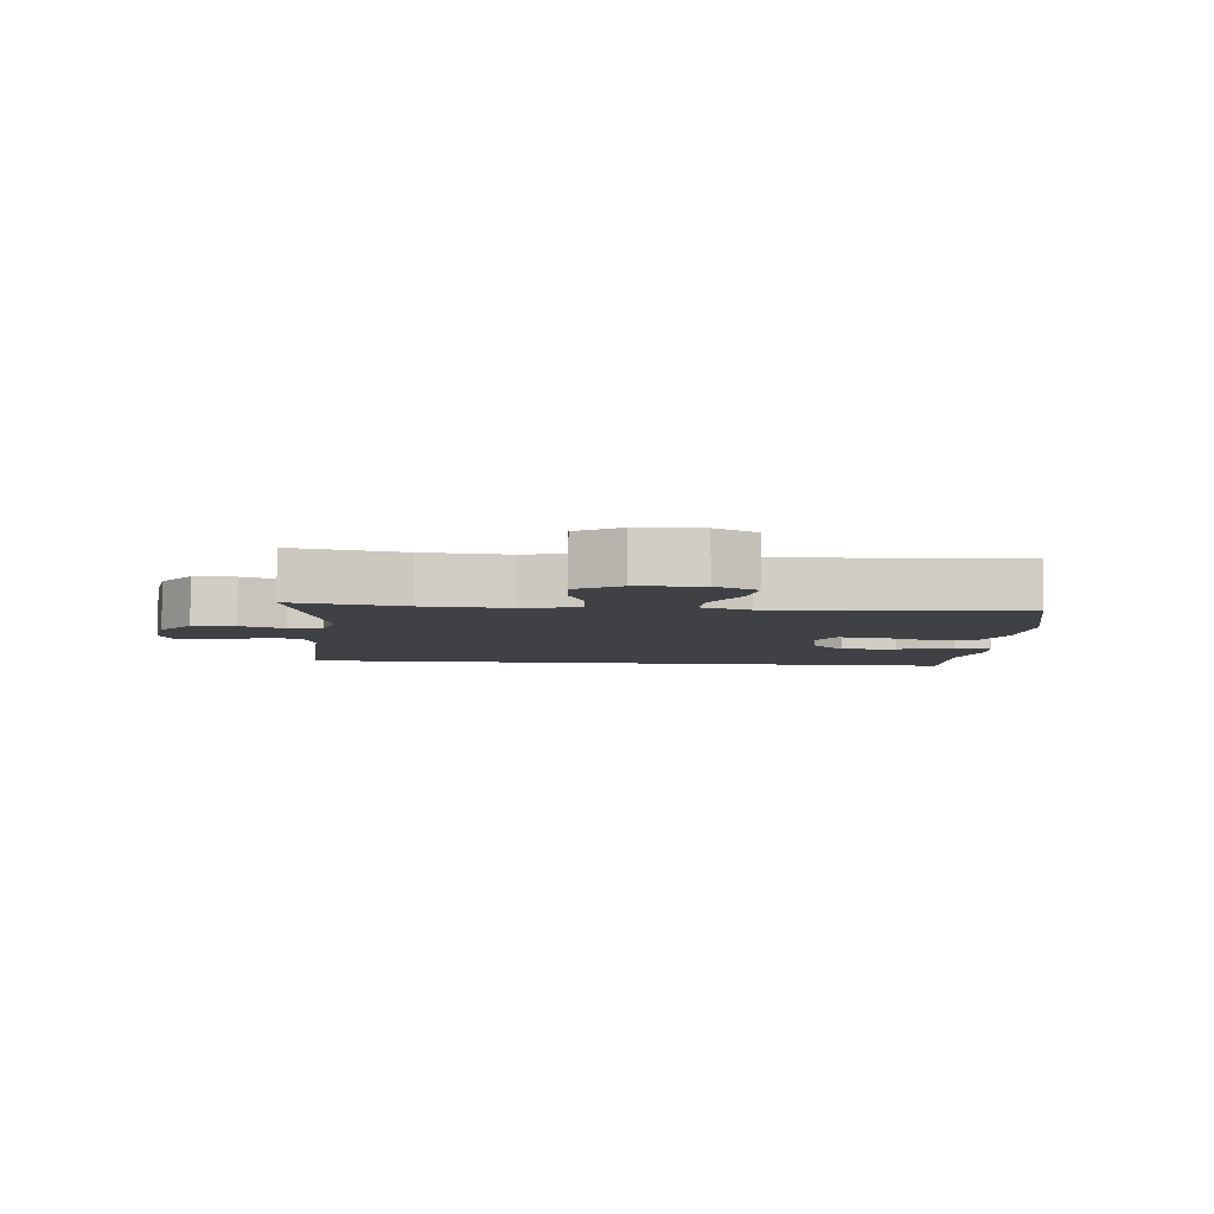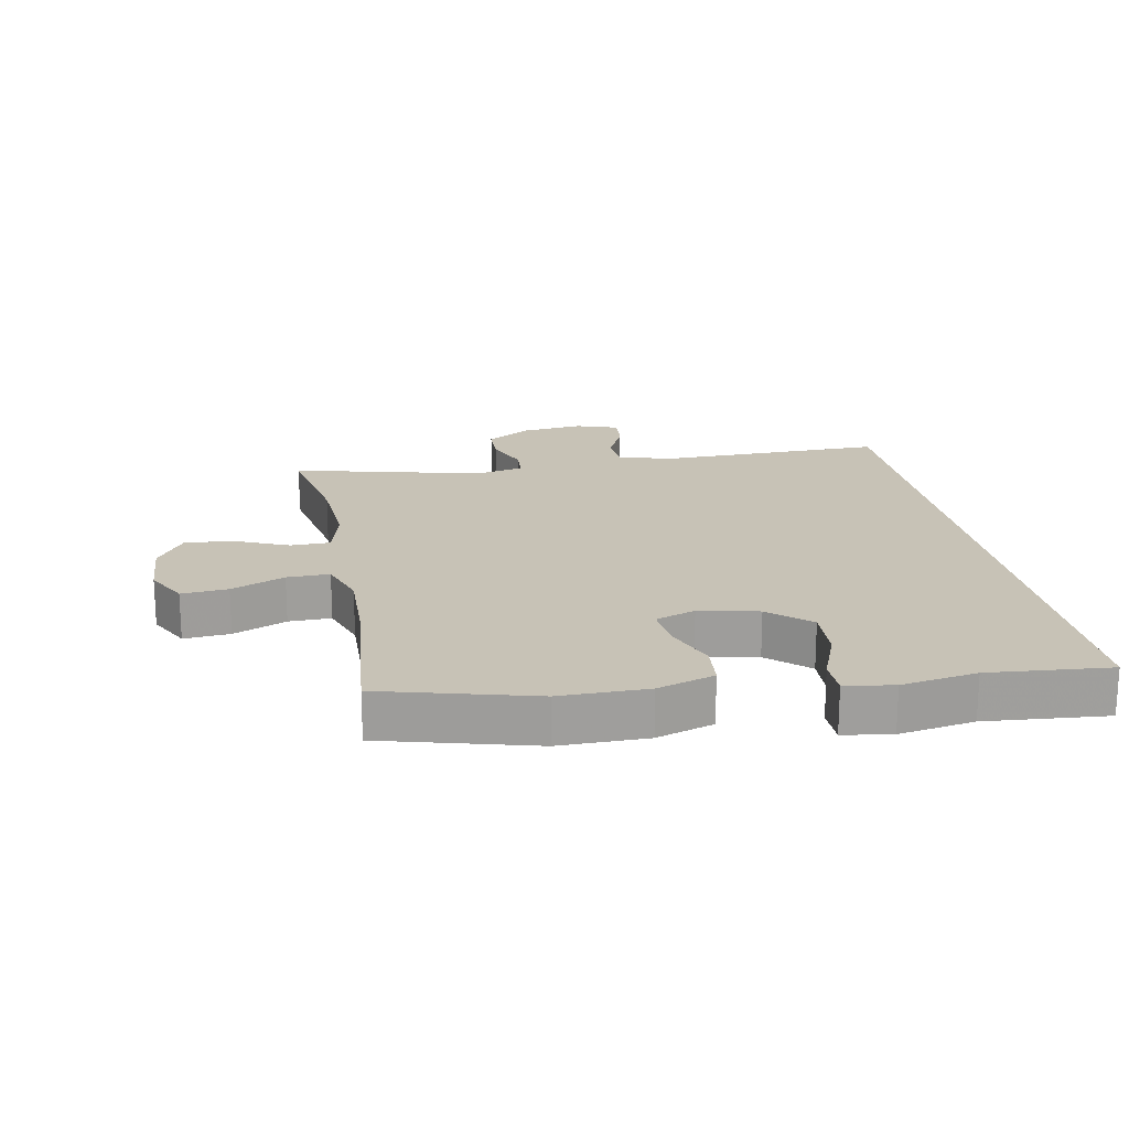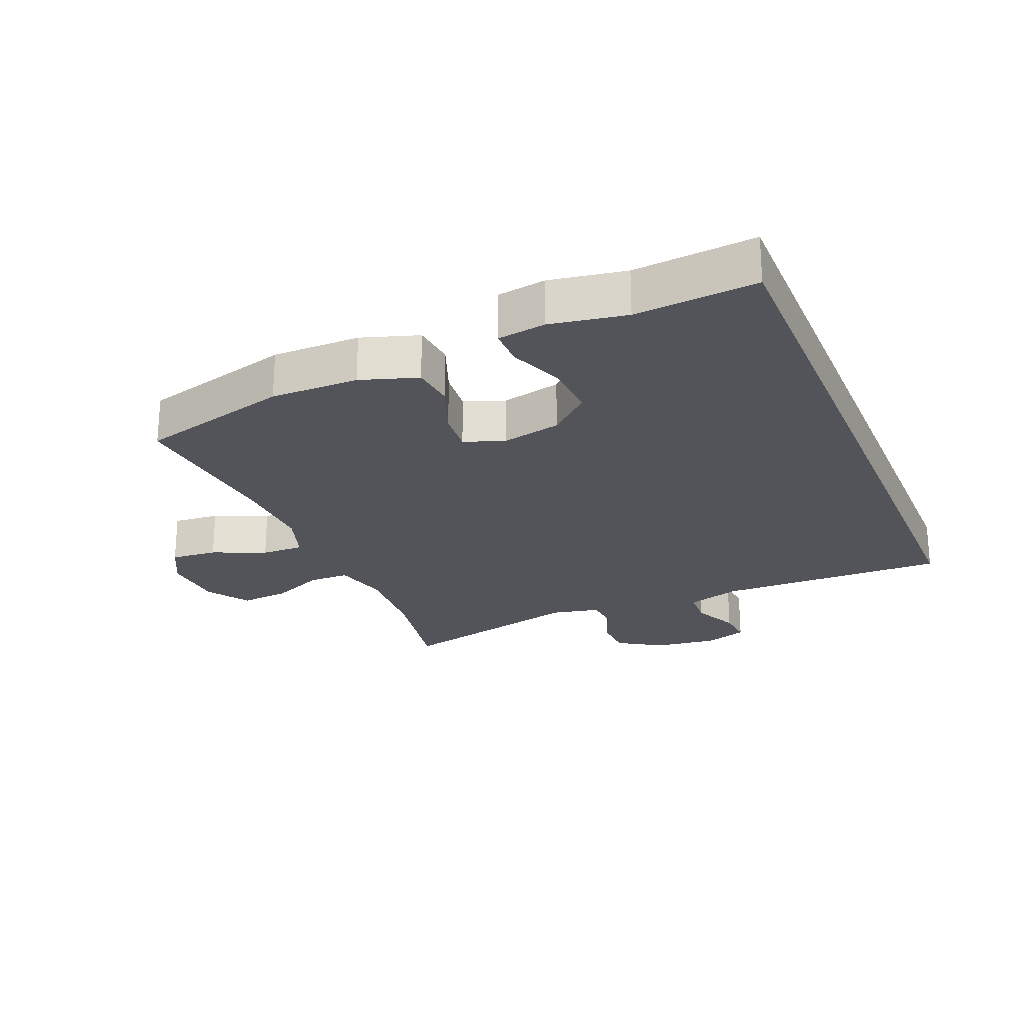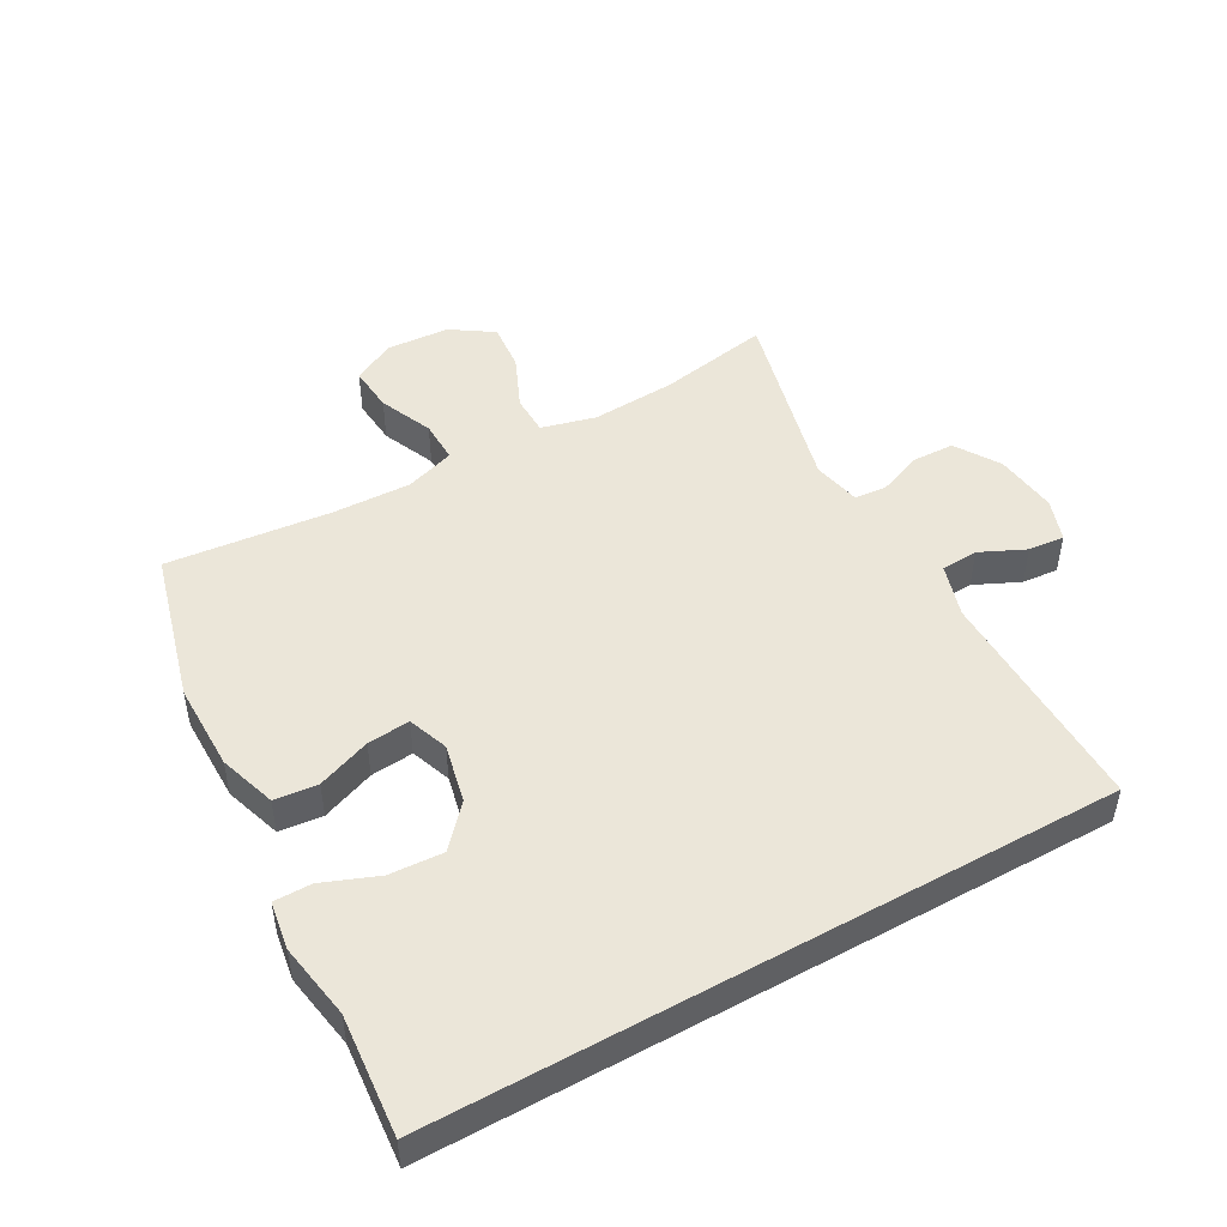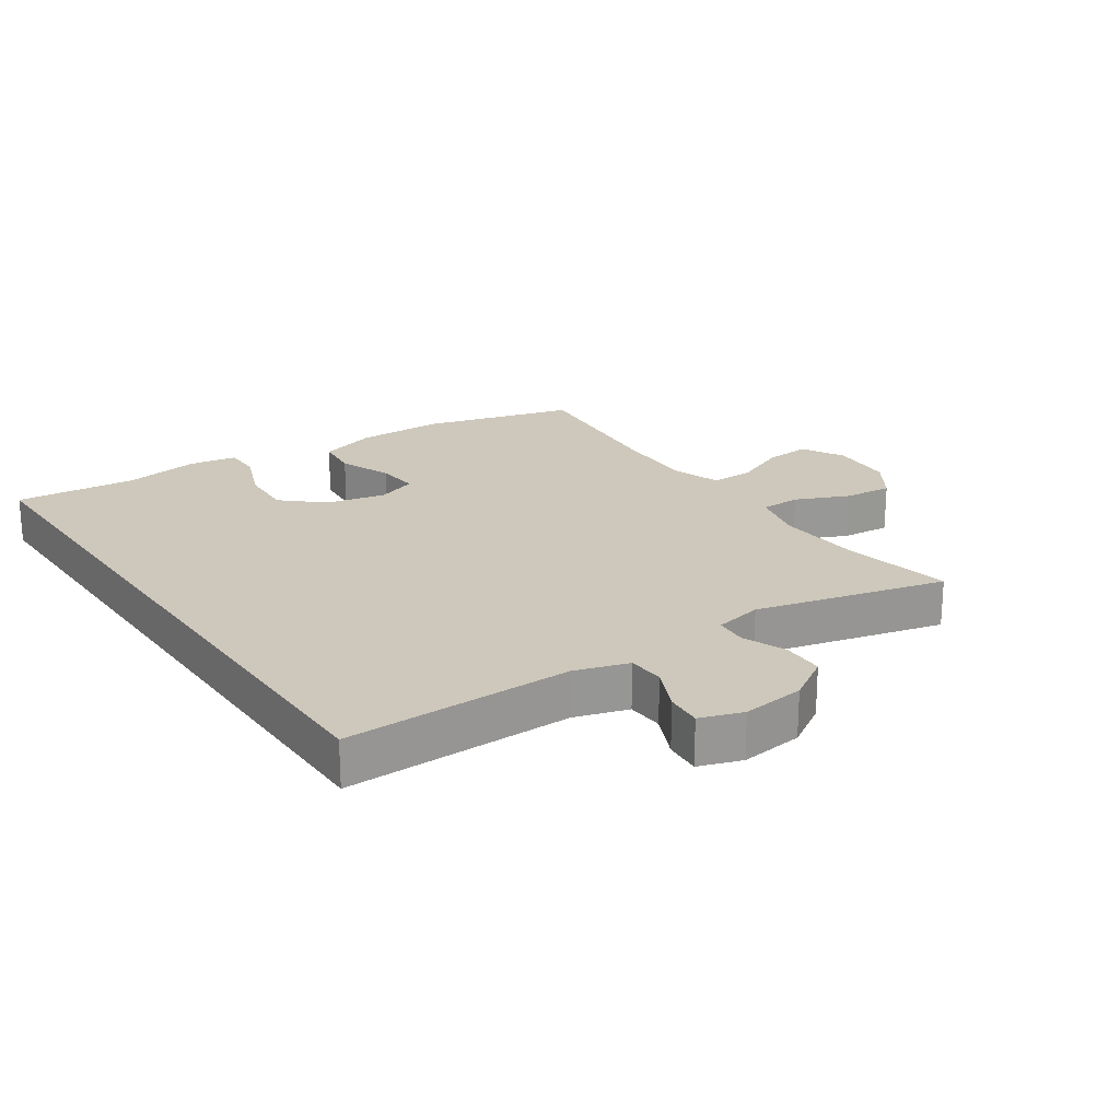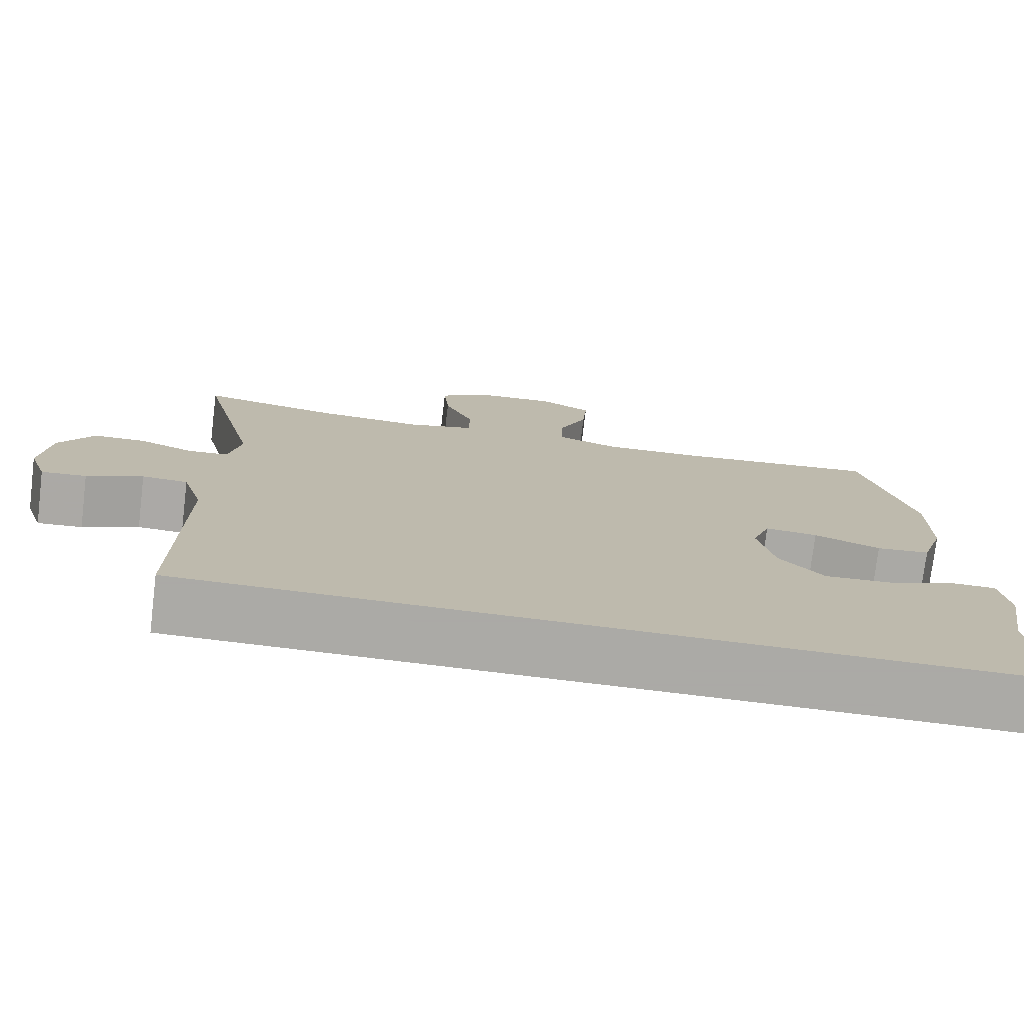
<metadata>
{"format":"obj","ext":"obj","renderer":"f3d","projection":"perspective","resolution":1024,"background":"white","views":[{"elev":-5.5,"azim":-6.7,"up":"+Y"},{"elev":19.3,"azim":79.0,"up":"+Y"},{"elev":-23.8,"azim":112.5,"up":"+Y"},{"elev":48.4,"azim":150.7,"up":"+Y"},{"elev":21.8,"azim":-124.5,"up":"+Y"},{"elev":-75.7,"azim":-6.9,"up":"+Z"}]}
</metadata>
<code>
v -0.453 0.07 -0.5
v -0.448 0.07 -0.139
v -0.474 0.07 -0.055
v -0.532 0.07 -0.052
v -0.603 0.07 -0.085
v -0.66 0.07 -0.09
v -0.683 0.07 -0.023
v -0.671 0.07 0.076
v -0.627 0.07 0.146
v -0.561 0.07 0.148
v -0.492 0.07 0.121
v -0.441 0.07 0.125
v -0.425 0.07 0.201
v -0.5 0.07 0.5
v -0.325 0.07 0.468
v -0.192 0.07 0.46
v -0.106 0.07 0.482
v -0.105 0.07 0.545
v -0.142 0.07 0.629
v -0.149 0.07 0.705
v -0.083 0.07 0.749
v 0.016 0.07 0.755
v 0.083 0.07 0.72
v 0.077 0.07 0.647
v 0.041 0.07 0.563
v 0.04 0.07 0.496
v 0.118 0.07 0.47
v 0.242 0.07 0.474
v 0.5 0.07 0.5
v 0.565 0.07 0.262
v 0.565 0.07 0.124
v 0.536 0.07 0.034
v 0.468 0.07 0.027
v 0.384 0.07 0.059
v 0.317 0.07 0.065
v 0.294 0.07 0.002
v 0.315 0.07 -0.091
v 0.372 0.07 -0.154
v 0.457 0.07 -0.149
v 0.543 0.07 -0.115
v 0.602 0.07 -0.115
v 0.614 0.07 -0.191
v 0.594 0.07 -0.31
v 0.611 0.07 -0.5
v -0.453 0 -0.5
v -0.448 0 -0.139
v -0.474 0 -0.055
v -0.532 0 -0.052
v -0.603 0 -0.085
v -0.66 0 -0.09
v -0.683 0 -0.023
v -0.671 0 0.076
v -0.627 0 0.146
v -0.561 0 0.148
v -0.492 0 0.121
v -0.441 0 0.125
v -0.425 0 0.201
v -0.5 0 0.5
v -0.325 0 0.468
v -0.192 0 0.46
v -0.106 0 0.482
v -0.105 0 0.545
v -0.142 0 0.629
v -0.149 0 0.705
v -0.083 0 0.749
v 0.016 0 0.755
v 0.083 0 0.72
v 0.077 0 0.647
v 0.041 0 0.563
v 0.04 0 0.496
v 0.118 0 0.47
v 0.242 0 0.474
v 0.5 0 0.5
v 0.565 0 0.262
v 0.565 0 0.124
v 0.536 0 0.034
v 0.468 0 0.027
v 0.384 0 0.059
v 0.317 0 0.065
v 0.294 0 0.002
v 0.315 0 -0.091
v 0.372 0 -0.154
v 0.457 0 -0.149
v 0.543 0 -0.115
v 0.602 0 -0.115
v 0.614 0 -0.191
v 0.594 0 -0.31
v 0.611 0 -0.5
f 43 44 1 2
f 41 42 43
f 40 41 43
f 39 40 43
f 38 39 43
f 38 43 2 3
f 37 38 3
f 36 37 3 4
f 35 36 4
f 32 33 34
f 31 32 34
f 30 31 34
f 29 30 34
f 28 29 34
f 27 28 34 35
f 26 27 35 4
f 23 24 25
f 22 23 25
f 21 22 25
f 20 21 25
f 19 20 25
f 18 19 25
f 17 18 25 26
f 16 17 26 4
f 13 14 15
f 12 13 15 16
f 9 10 11
f 8 9 11
f 7 8 11
f 6 7 11
f 5 6 11
f 4 5 11
f 4 11 12
f 4 12 16
f 46 45 88 87
f 87 86 85
f 87 85 84
f 87 84 83
f 87 83 82
f 47 46 87 82
f 47 82 81
f 48 47 81 80
f 48 80 79
f 78 77 76
f 78 76 75
f 78 75 74
f 78 74 73
f 78 73 72
f 79 78 72 71
f 48 79 71 70
f 69 68 67
f 69 67 66
f 69 66 65
f 69 65 64
f 69 64 63
f 69 63 62
f 70 69 62 61
f 48 70 61 60
f 59 58 57
f 60 59 57 56
f 55 54 53
f 55 53 52
f 55 52 51
f 55 51 50
f 55 50 49
f 55 49 48
f 56 55 48
f 60 56 48
f 1 45 46 2
f 2 46 47 3
f 3 47 48 4
f 4 48 49 5
f 5 49 50 6
f 6 50 51 7
f 7 51 52 8
f 8 52 53 9
f 9 53 54 10
f 10 54 55 11
f 11 55 56 12
f 12 56 57 13
f 13 57 58 14
f 14 58 59 15
f 15 59 60 16
f 16 60 61 17
f 17 61 62 18
f 18 62 63 19
f 19 63 64 20
f 20 64 65 21
f 21 65 66 22
f 22 66 67 23
f 23 67 68 24
f 24 68 69 25
f 25 69 70 26
f 26 70 71 27
f 27 71 72 28
f 28 72 73 29
f 29 73 74 30
f 30 74 75 31
f 31 75 76 32
f 32 76 77 33
f 33 77 78 34
f 34 78 79 35
f 35 79 80 36
f 36 80 81 37
f 37 81 82 38
f 38 82 83 39
f 39 83 84 40
f 40 84 85 41
f 41 85 86 42
f 42 86 87 43
f 43 87 88 44
f 44 88 45 1

</code>
